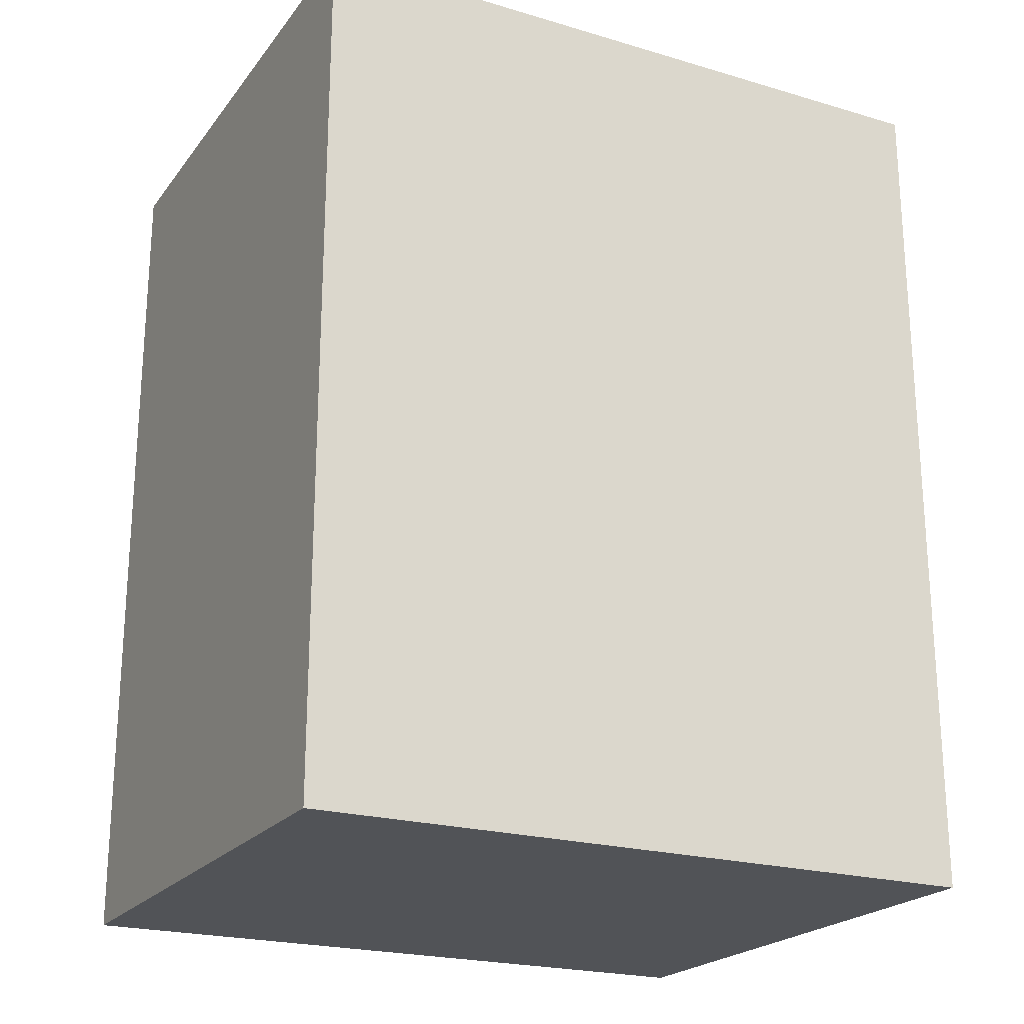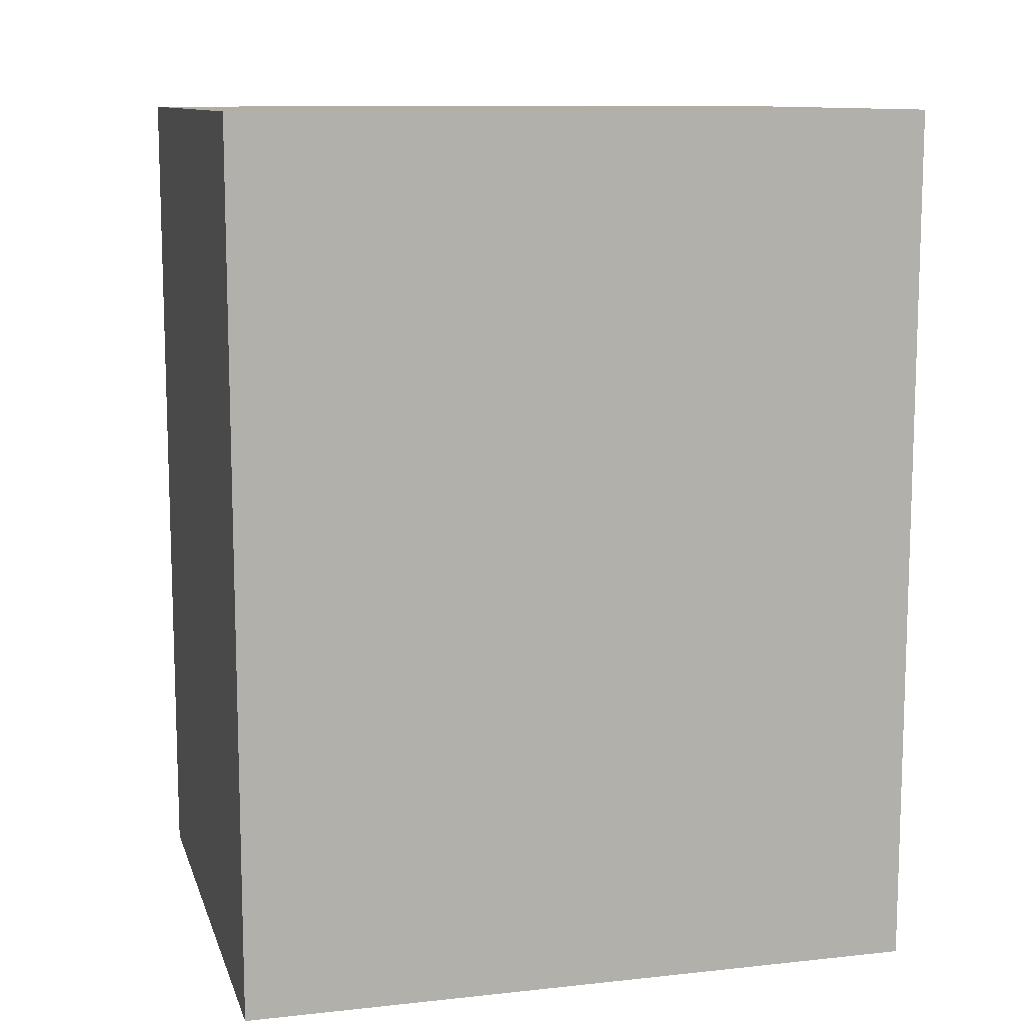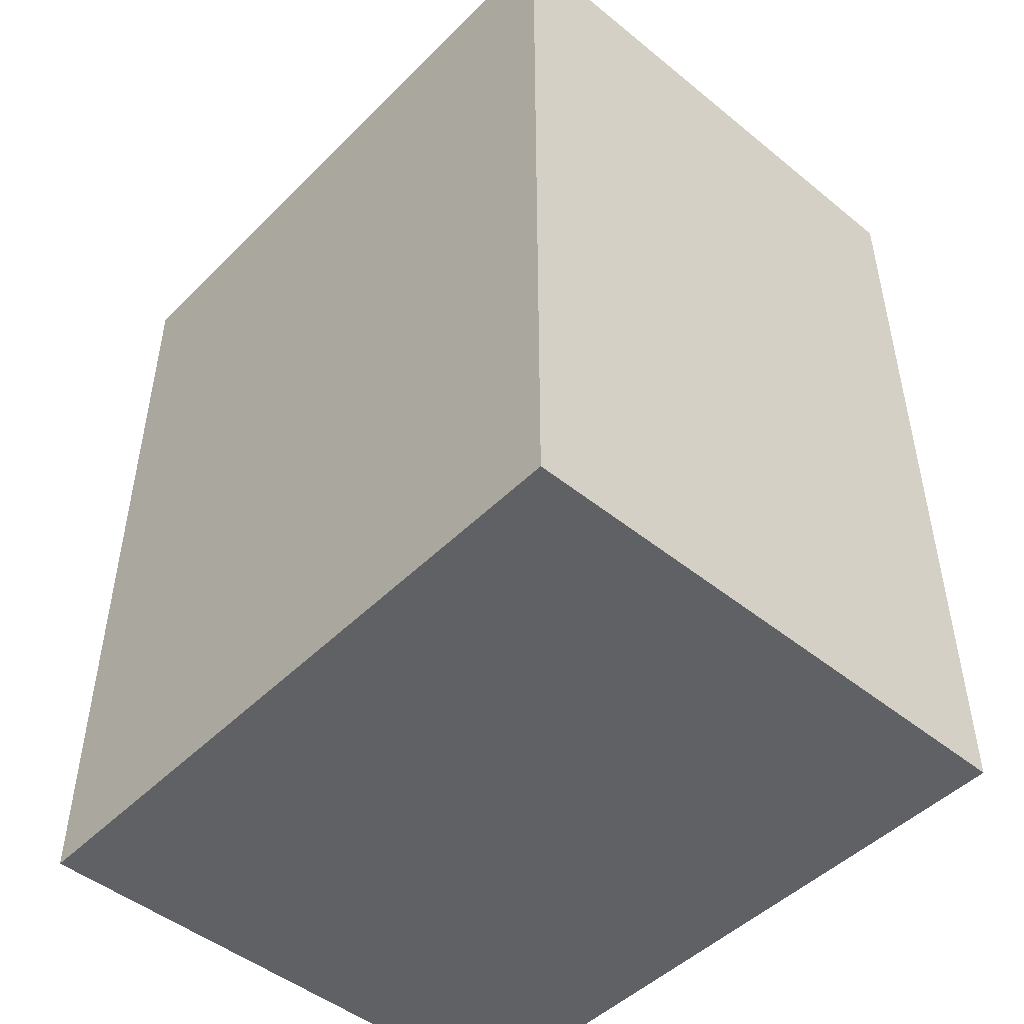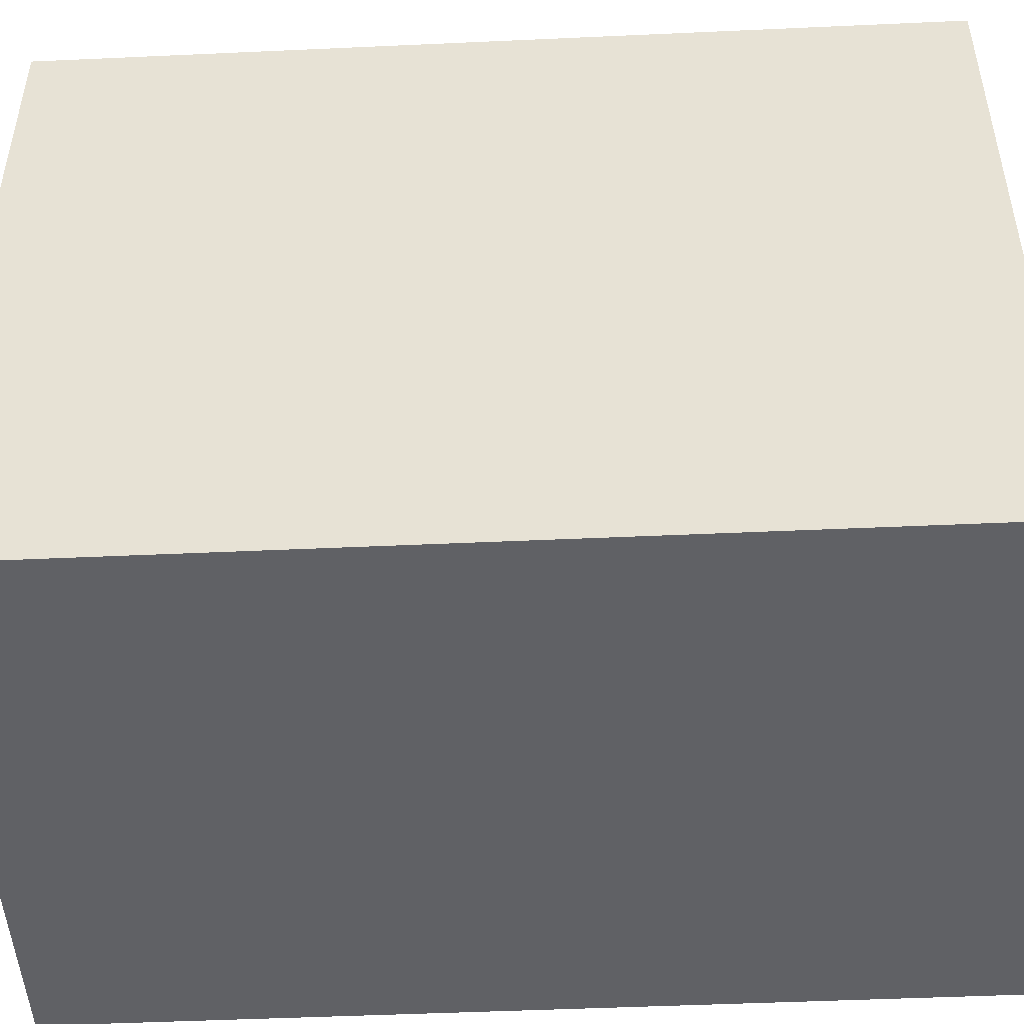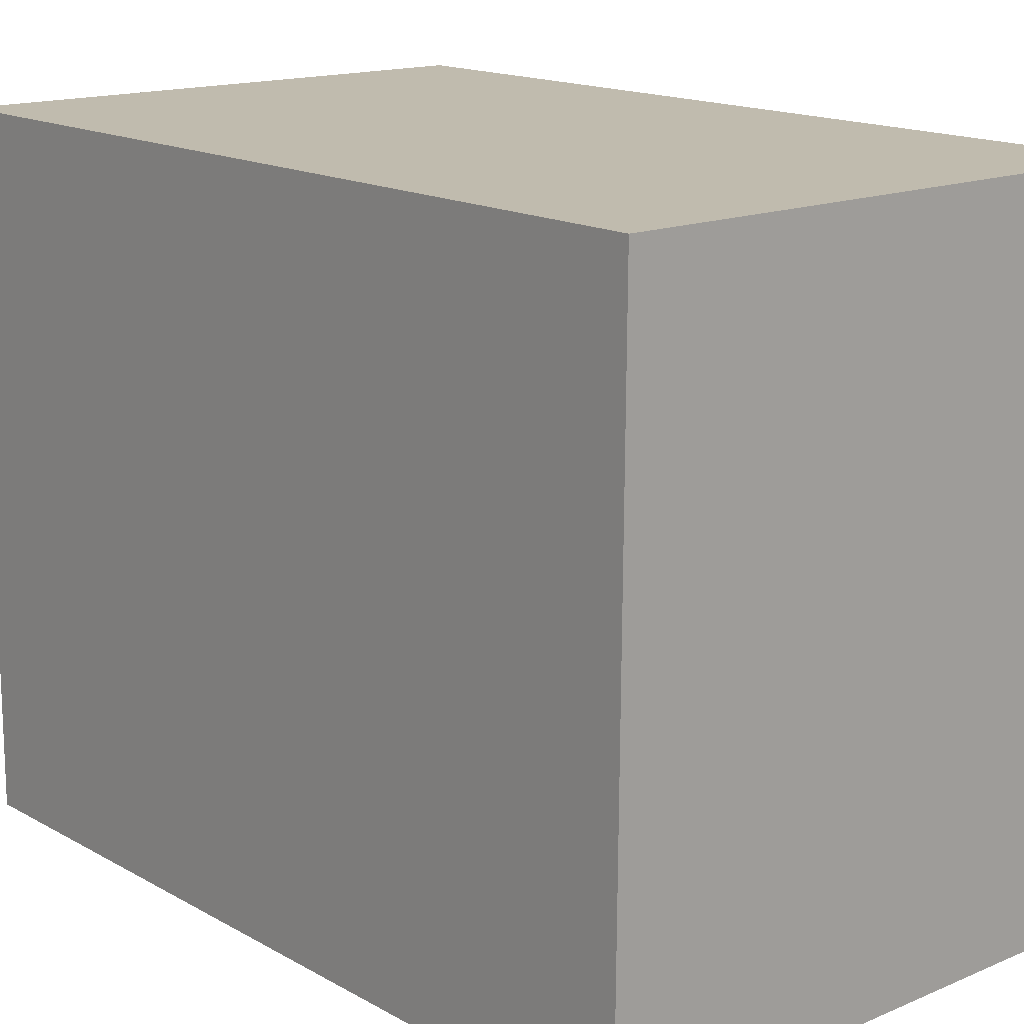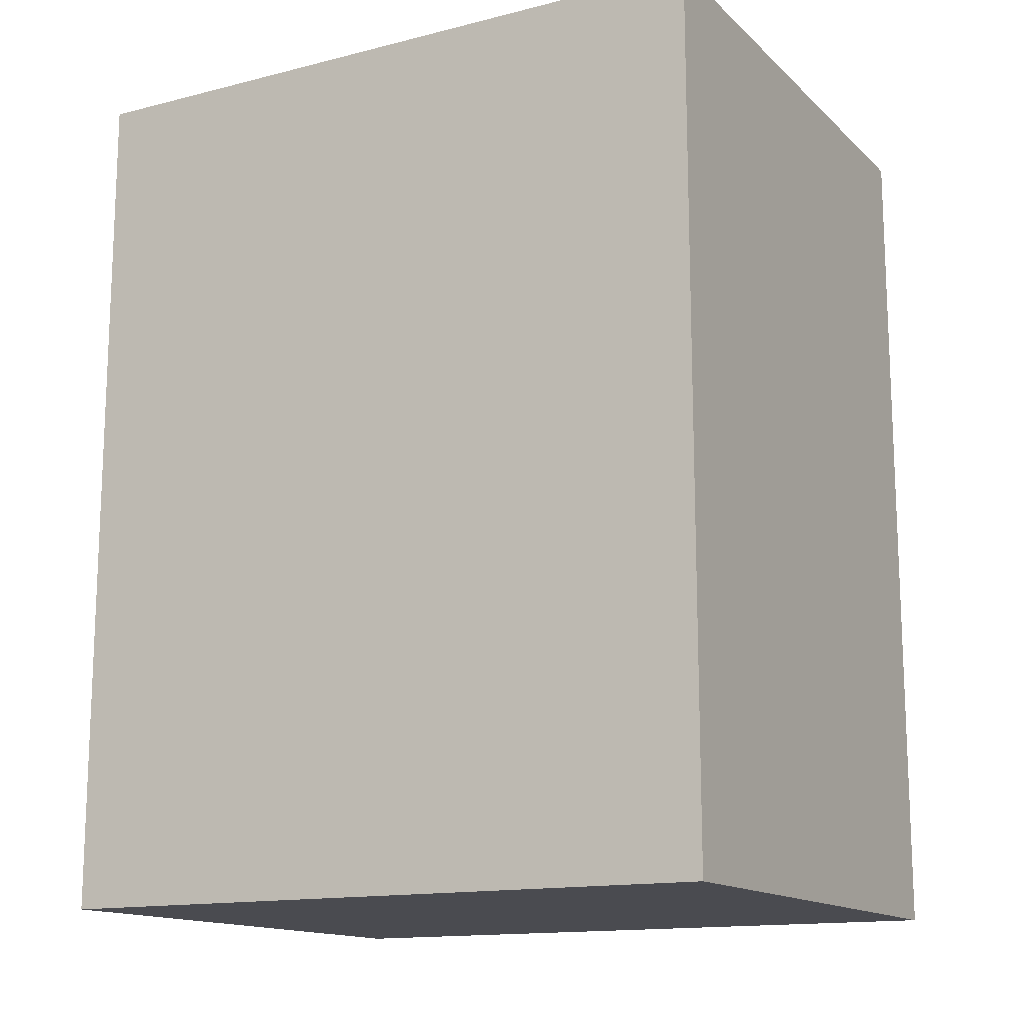
<metadata>
{"format":"obj","ext":"obj","renderer":"f3d","projection":"perspective","resolution":1024,"background":"white","views":[{"elev":-22.0,"azim":-117.6,"up":"+Y"},{"elev":10.9,"azim":-105.3,"up":"+Y"},{"elev":-48.0,"azim":-42.6,"up":"+Y"},{"elev":-48.4,"azim":-87.1,"up":"+Z"},{"elev":16.1,"azim":138.6,"up":"+Z"},{"elev":-14.4,"azim":-61.5,"up":"+Y"}]}
</metadata>
<code>
v  0.0003748 17.6 -0.0005569
v  0.09433 8.496e-16 -13.88
v  0 0 0
v  0.09471 17.6 -13.88
v  11.4 8.449e-16 -13.8
v  11.4 17.6 -13.8
v  11.31 17.6 0.07601
v  11.31 -4.689e-18 0.07657
g defaultobject
f 1 2 3
f 2 1 4
f 4 5 2
f 5 4 6
f 5 7 8
f 7 5 6
f 8 1 3
f 1 8 7
f 2 8 3
f 8 2 5
f 7 4 1
f 4 7 6

</code>
